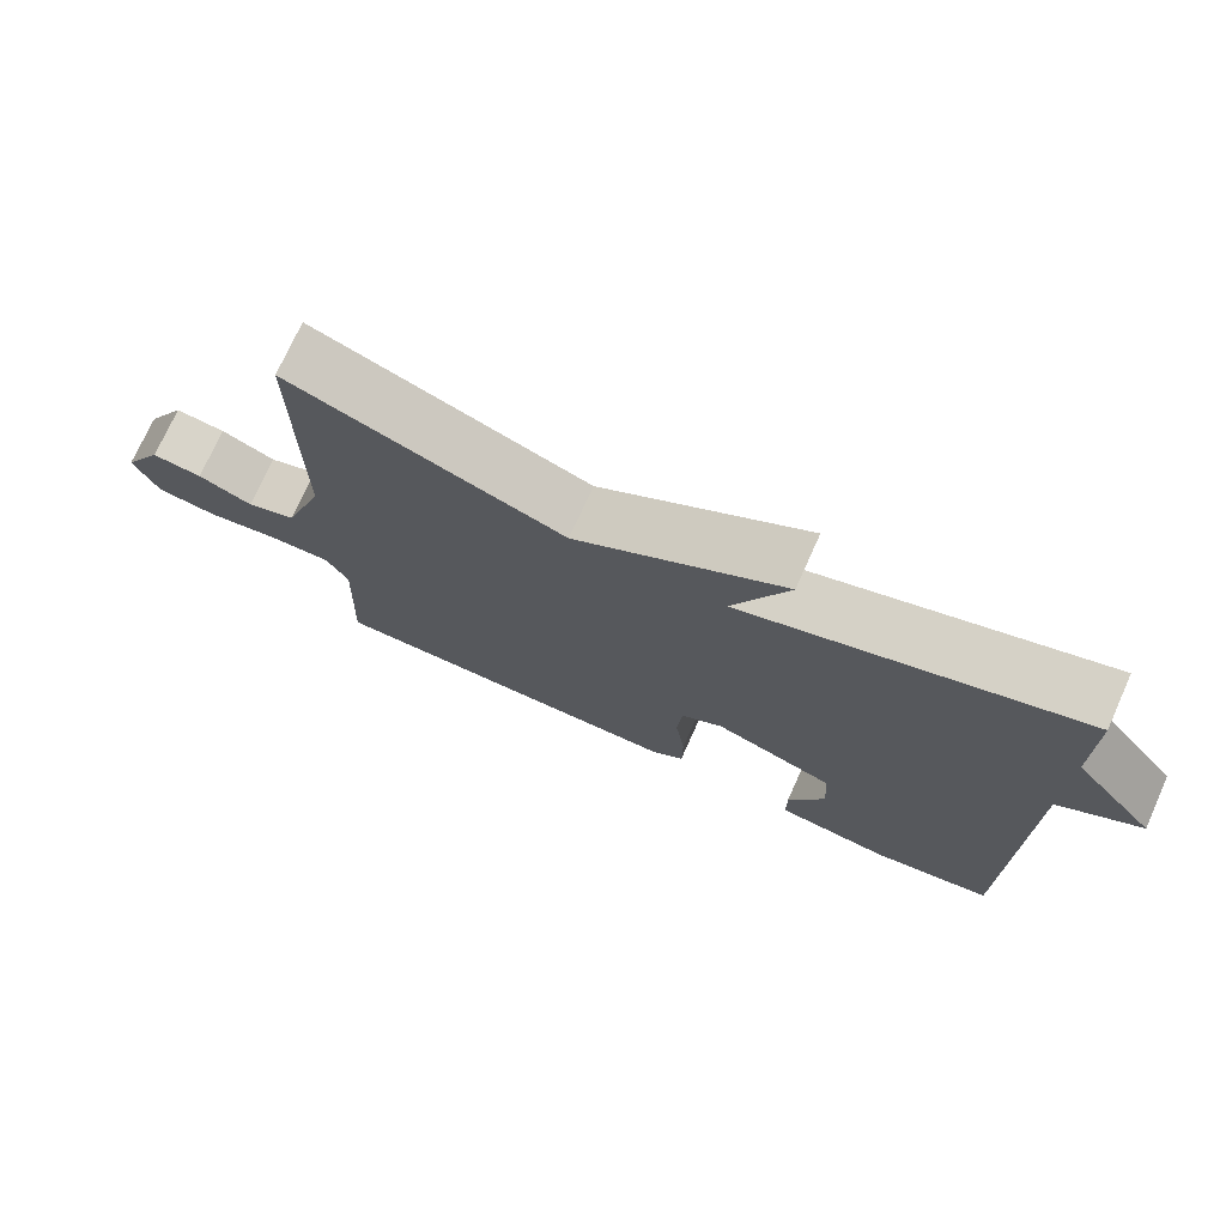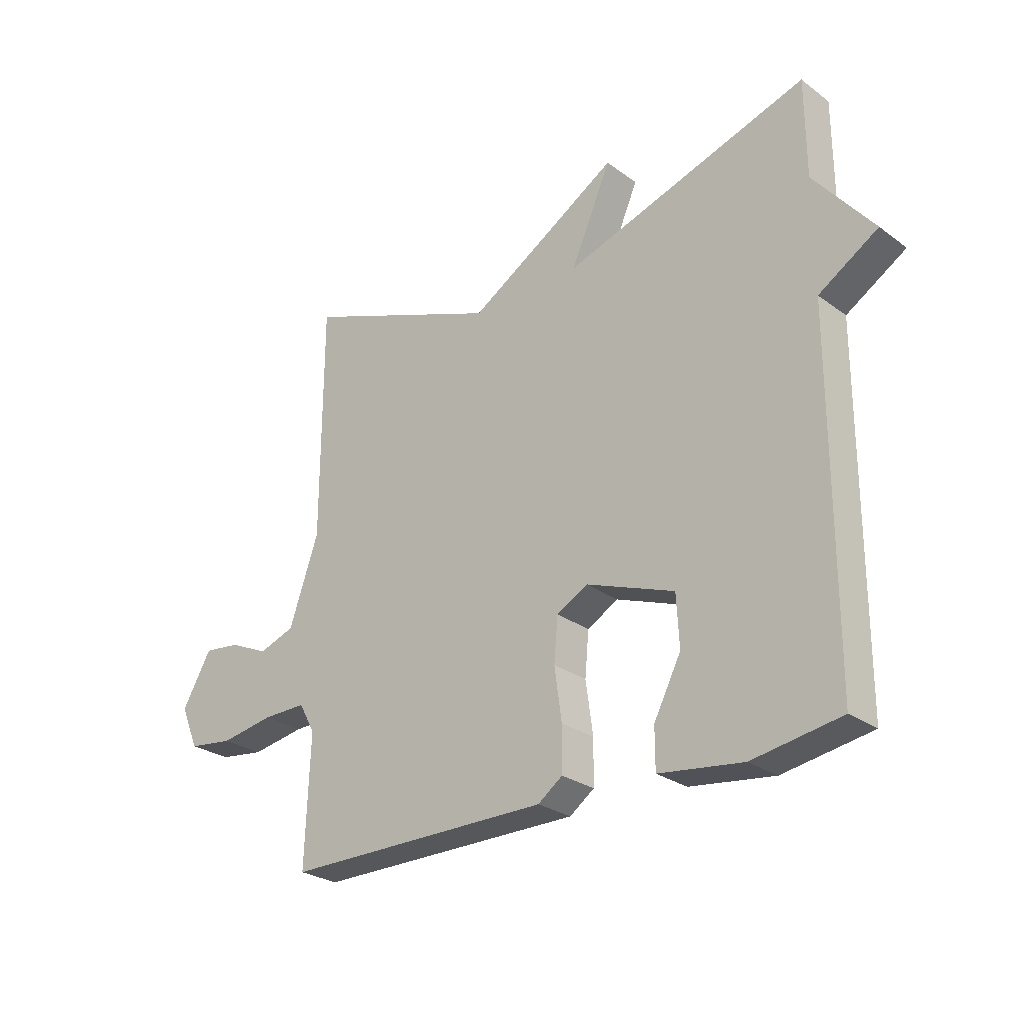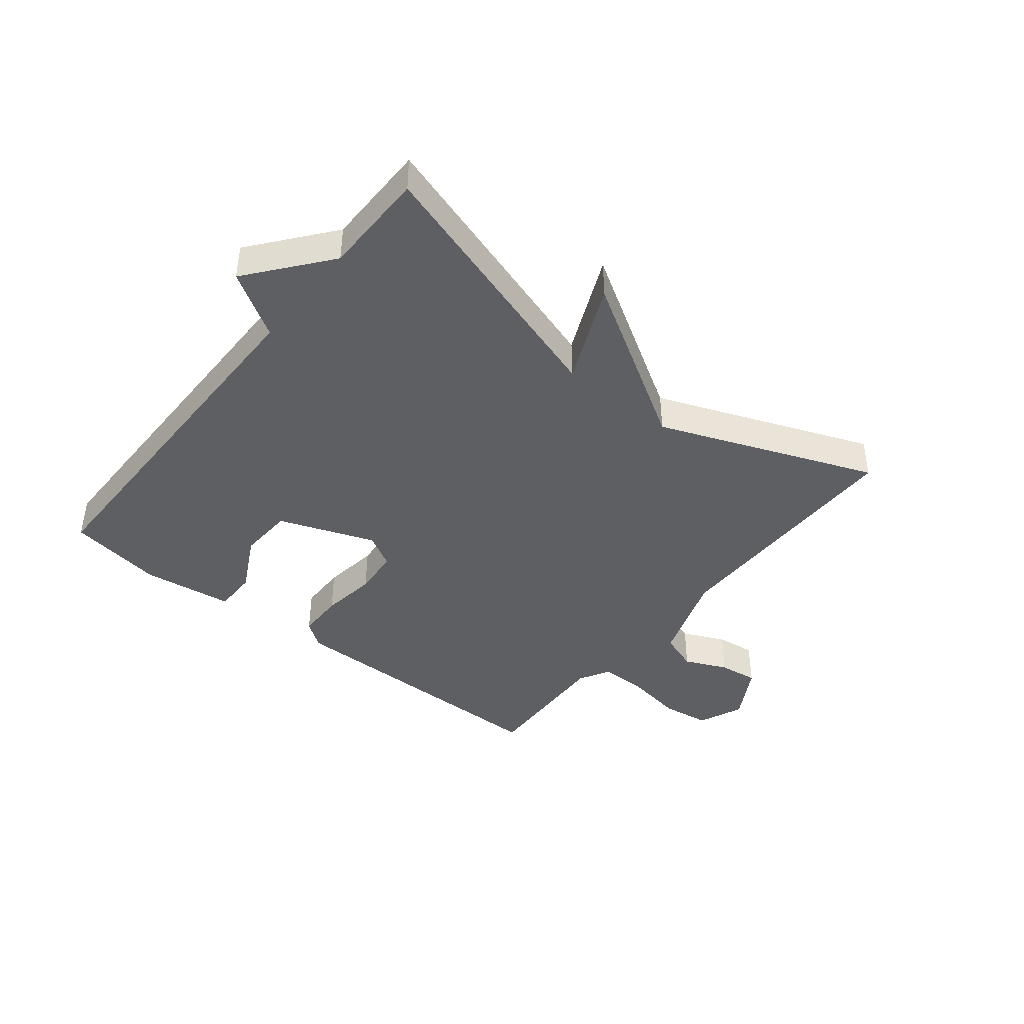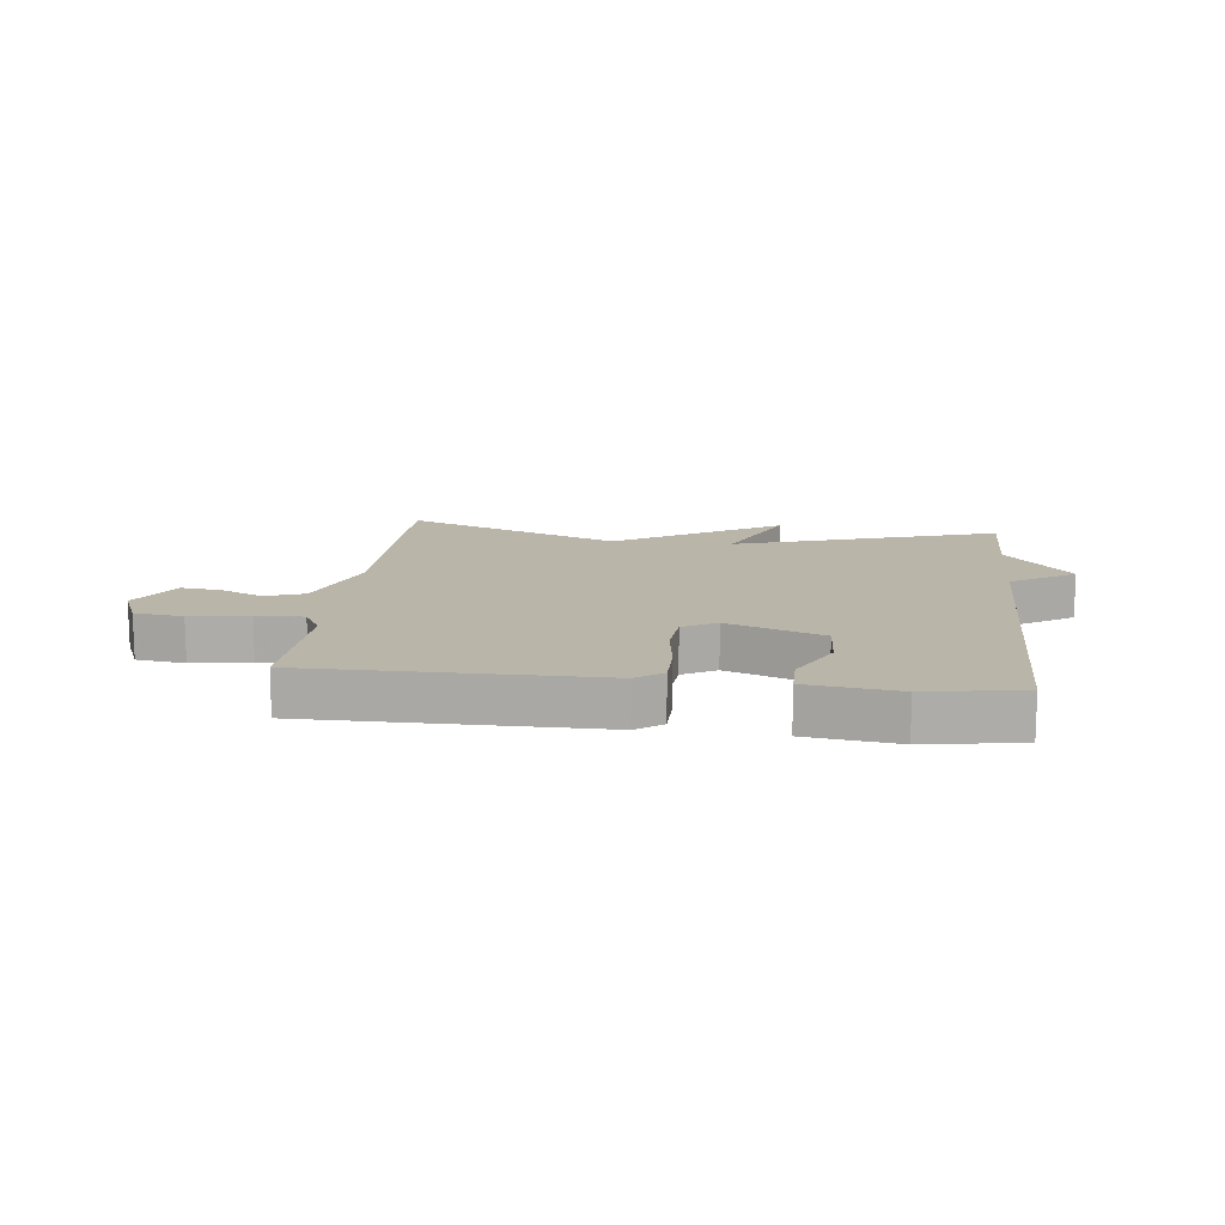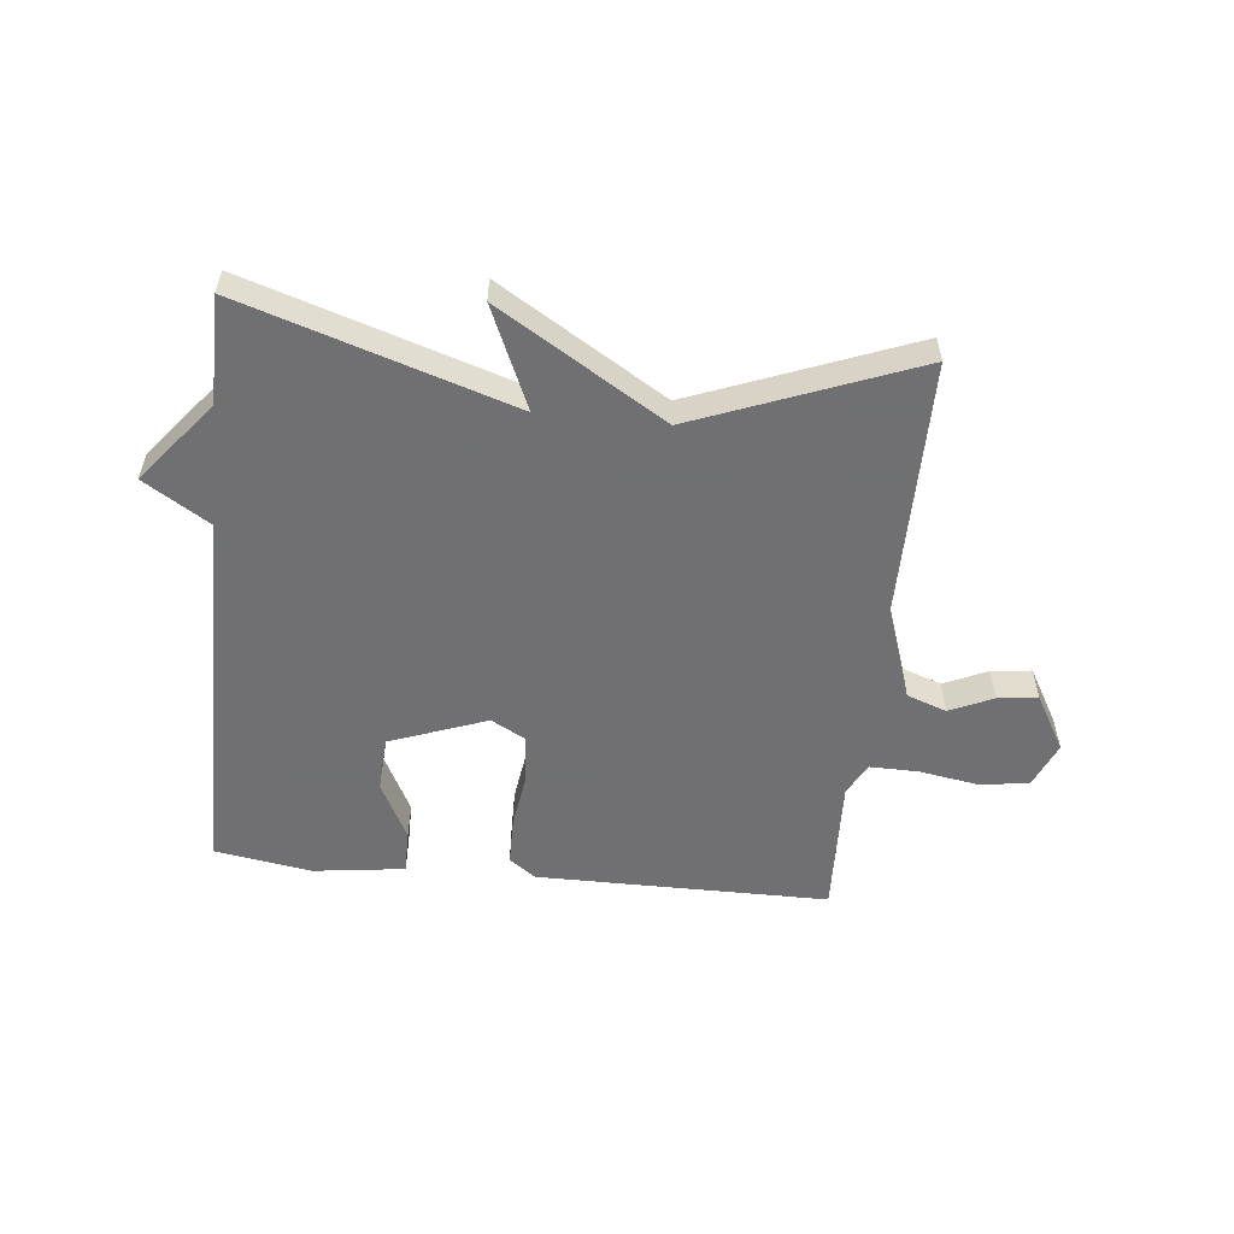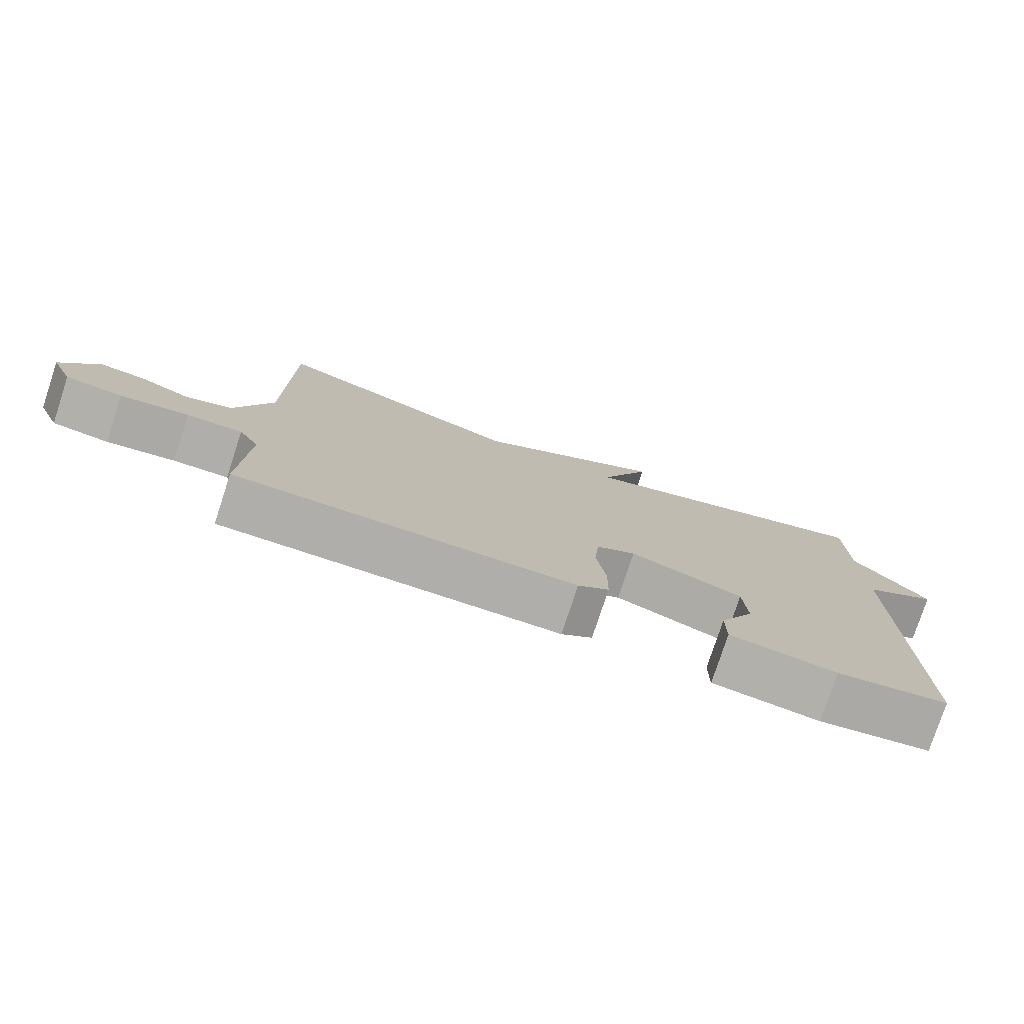
<metadata>
{"format":"obj","ext":"obj","renderer":"f3d","projection":"perspective","resolution":1024,"background":"white","views":[{"elev":73.7,"azim":-155.8,"up":"+Z"},{"elev":-26.7,"azim":-138.5,"up":"+Z"},{"elev":-42.0,"azim":-38.6,"up":"+Y"},{"elev":13.6,"azim":-173.6,"up":"+Y"},{"elev":-55.0,"azim":-6.0,"up":"+Y"},{"elev":-77.9,"azim":161.8,"up":"+Z"}]}
</metadata>
<code>
v -0.5 0.07 -0.5
v -0.501 0.07 0.125
v -0.608 0.07 0.192
v -0.501 0.07 0.325
v -0.5 0.07 0.5
v -0.059 0.07 0.36
v -0.132 0.07 0.526
v 0.141 0.07 0.36
v 0.5 0.07 0.5
v 0.501 0.07 0.078
v 0.554 0.07 -0.075
v 0.619 0.07 -0.098
v 0.69 0.07 -0.066
v 0.756 0.07 -0.058
v 0.809 0.07 -0.15
v 0.777 0.07 -0.225
v 0.696 0.07 -0.236
v 0.599 0.07 -0.22
v 0.52 0.07 -0.219
v 0.491 0.07 -0.271
v 0.5 0.07 -0.5
v 0.02 0.07 -0.501
v -0.024 0.07 -0.469
v -0.025 0.07 -0.391
v -0.012 0.07 -0.298
v -0.019 0.07 -0.22
v -0.075 0.07 -0.189
v -0.234 0.07 -0.248
v -0.239 0.07 -0.339
v -0.19 0.07 -0.434
v -0.19 0.07 -0.506
v -0.341 0.07 -0.526
v -0.5 0 -0.5
v -0.501 0 0.125
v -0.608 0 0.192
v -0.501 0 0.325
v -0.5 0 0.5
v -0.059 0 0.36
v -0.132 0 0.526
v 0.141 0 0.36
v 0.5 0 0.5
v 0.501 0 0.078
v 0.554 0 -0.075
v 0.619 0 -0.098
v 0.69 0 -0.066
v 0.756 0 -0.058
v 0.809 0 -0.15
v 0.777 0 -0.225
v 0.696 0 -0.236
v 0.599 0 -0.22
v 0.52 0 -0.219
v 0.491 0 -0.271
v 0.5 0 -0.5
v 0.02 0 -0.501
v -0.024 0 -0.469
v -0.025 0 -0.391
v -0.012 0 -0.298
v -0.019 0 -0.22
v -0.075 0 -0.189
v -0.234 0 -0.248
v -0.239 0 -0.339
v -0.19 0 -0.434
v -0.19 0 -0.506
v -0.341 0 -0.526
f 32 1 2
f 31 32 2
f 30 31 2
f 29 30 2
f 28 29 2
f 27 28 2
f 26 27 2
f 23 24 25
f 22 23 25
f 21 22 25
f 20 21 25
f 19 20 25 26
f 16 17 18
f 15 16 18
f 14 15 18
f 13 14 18
f 12 13 18
f 11 12 18 19
f 19 26 2
f 11 19 2
f 10 11 2
f 6 7 8
f 4 5 6
f 4 6 8
f 3 4 8
f 2 3 8
f 10 2 8
f 8 9 10
f 34 33 64
f 34 64 63
f 34 63 62
f 34 62 61
f 34 61 60
f 34 60 59
f 34 59 58
f 57 56 55
f 57 55 54
f 57 54 53
f 57 53 52
f 58 57 52 51
f 50 49 48
f 50 48 47
f 50 47 46
f 50 46 45
f 50 45 44
f 51 50 44 43
f 34 58 51
f 34 51 43
f 34 43 42
f 40 39 38
f 38 37 36
f 40 38 36
f 40 36 35
f 40 35 34
f 40 34 42
f 42 41 40
f 1 33 34 2
f 2 34 35 3
f 3 35 36 4
f 4 36 37 5
f 5 37 38 6
f 6 38 39 7
f 7 39 40 8
f 8 40 41 9
f 9 41 42 10
f 10 42 43 11
f 11 43 44 12
f 12 44 45 13
f 13 45 46 14
f 14 46 47 15
f 15 47 48 16
f 16 48 49 17
f 17 49 50 18
f 18 50 51 19
f 19 51 52 20
f 20 52 53 21
f 21 53 54 22
f 22 54 55 23
f 23 55 56 24
f 24 56 57 25
f 25 57 58 26
f 26 58 59 27
f 27 59 60 28
f 28 60 61 29
f 29 61 62 30
f 30 62 63 31
f 31 63 64 32
f 32 64 33 1

</code>
